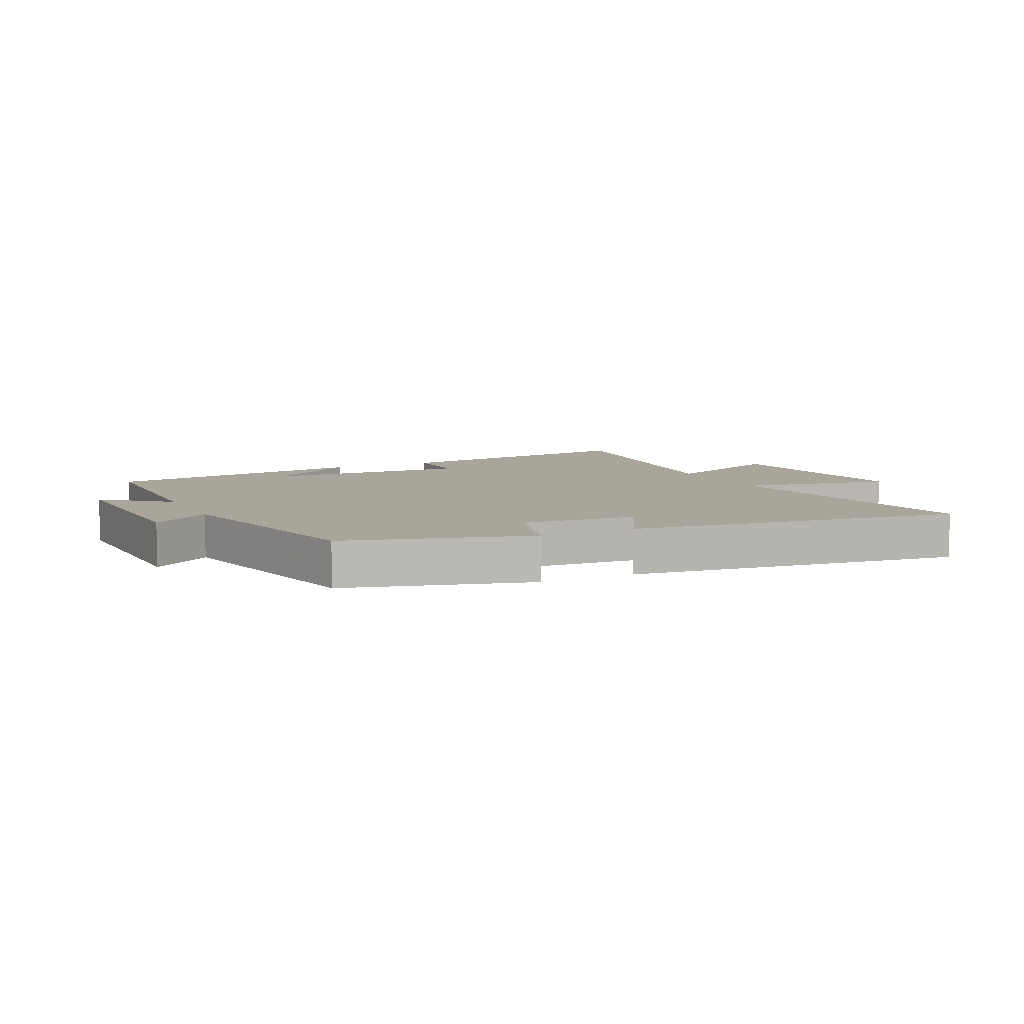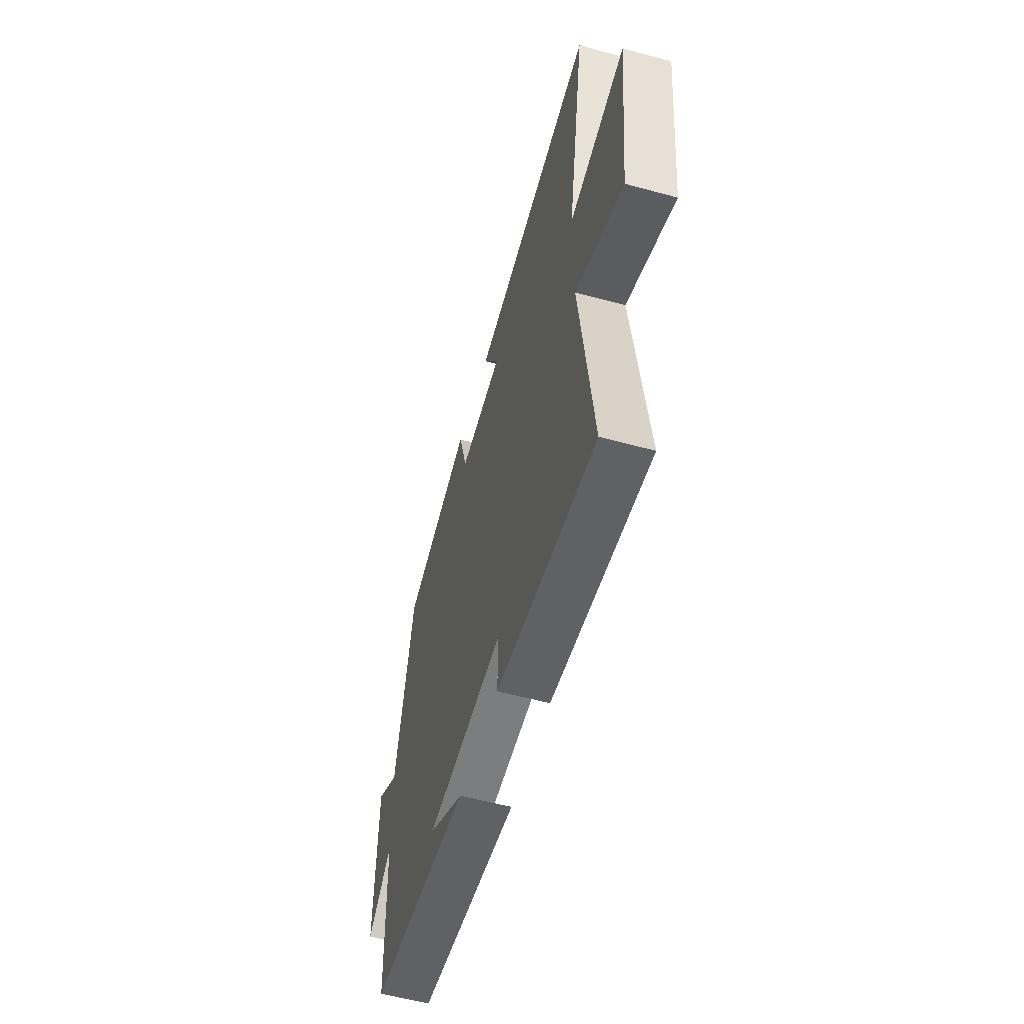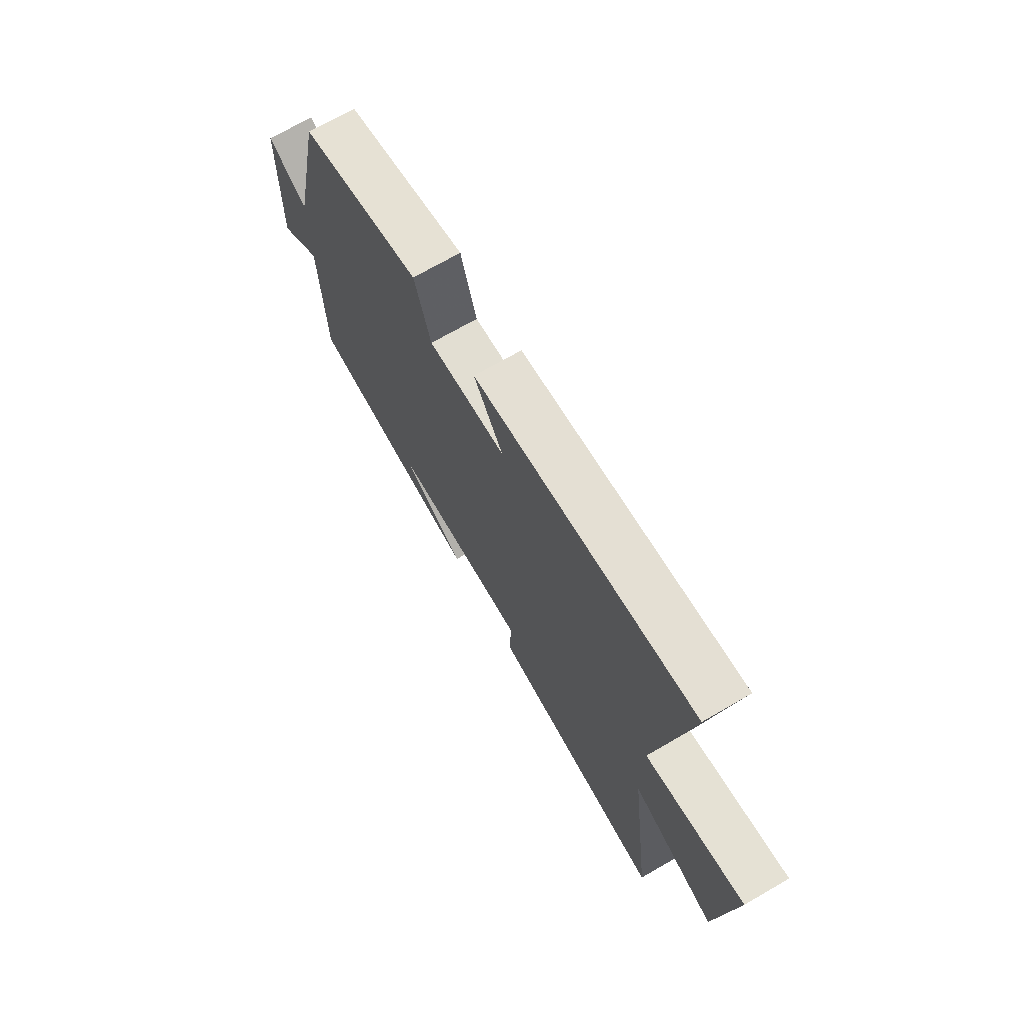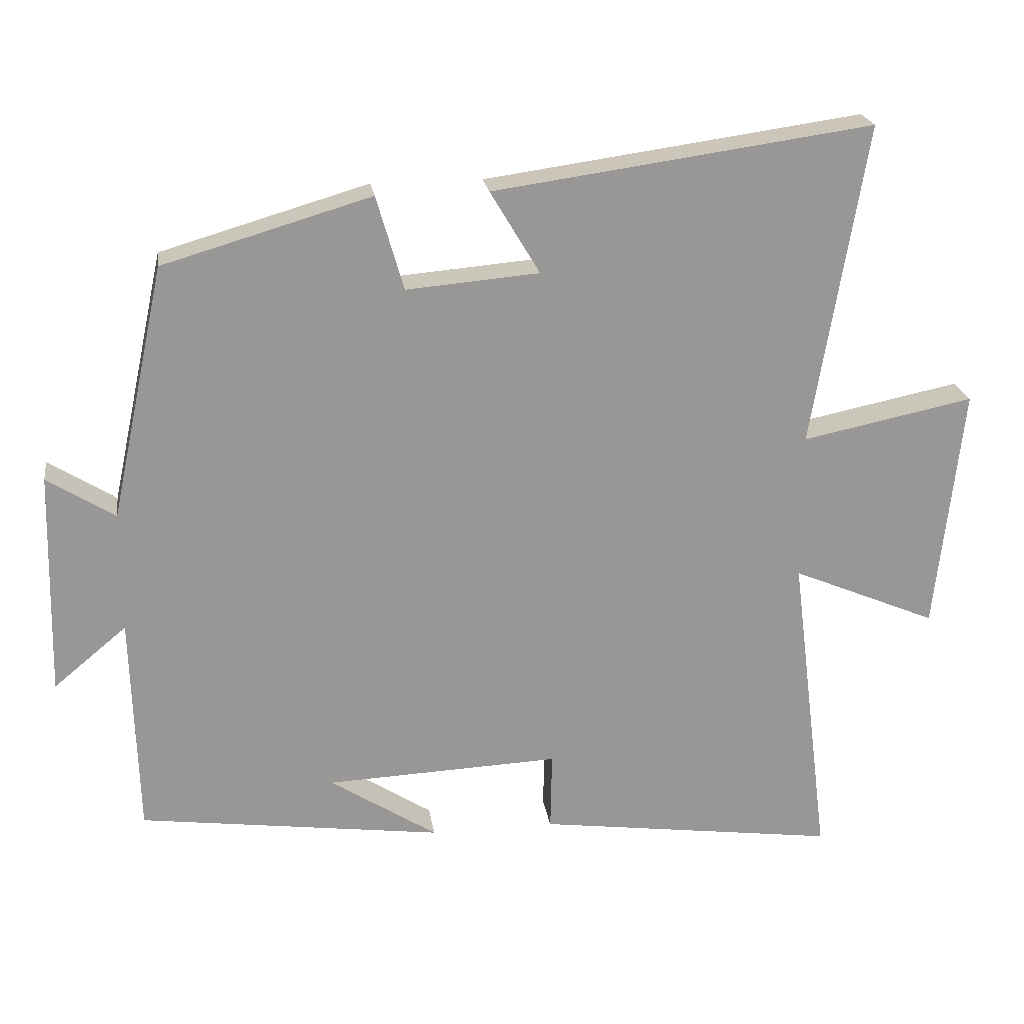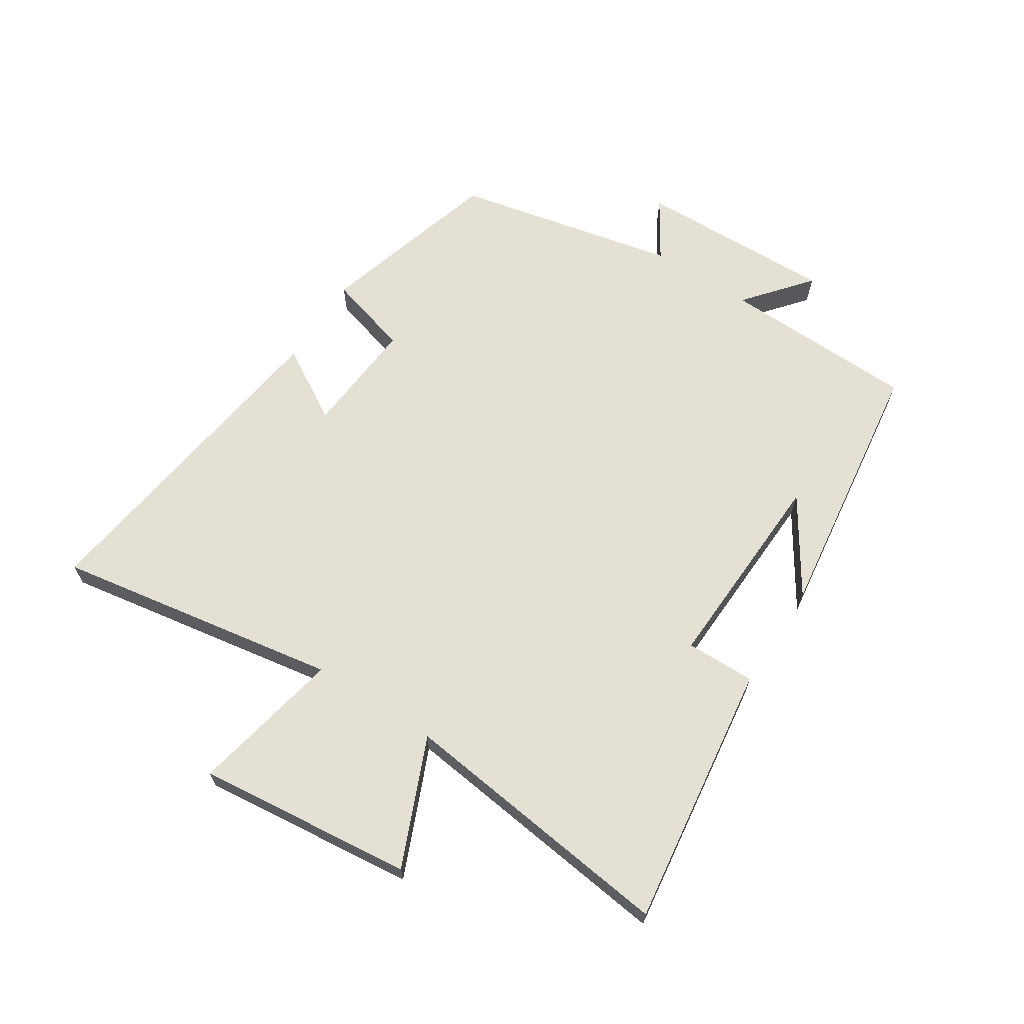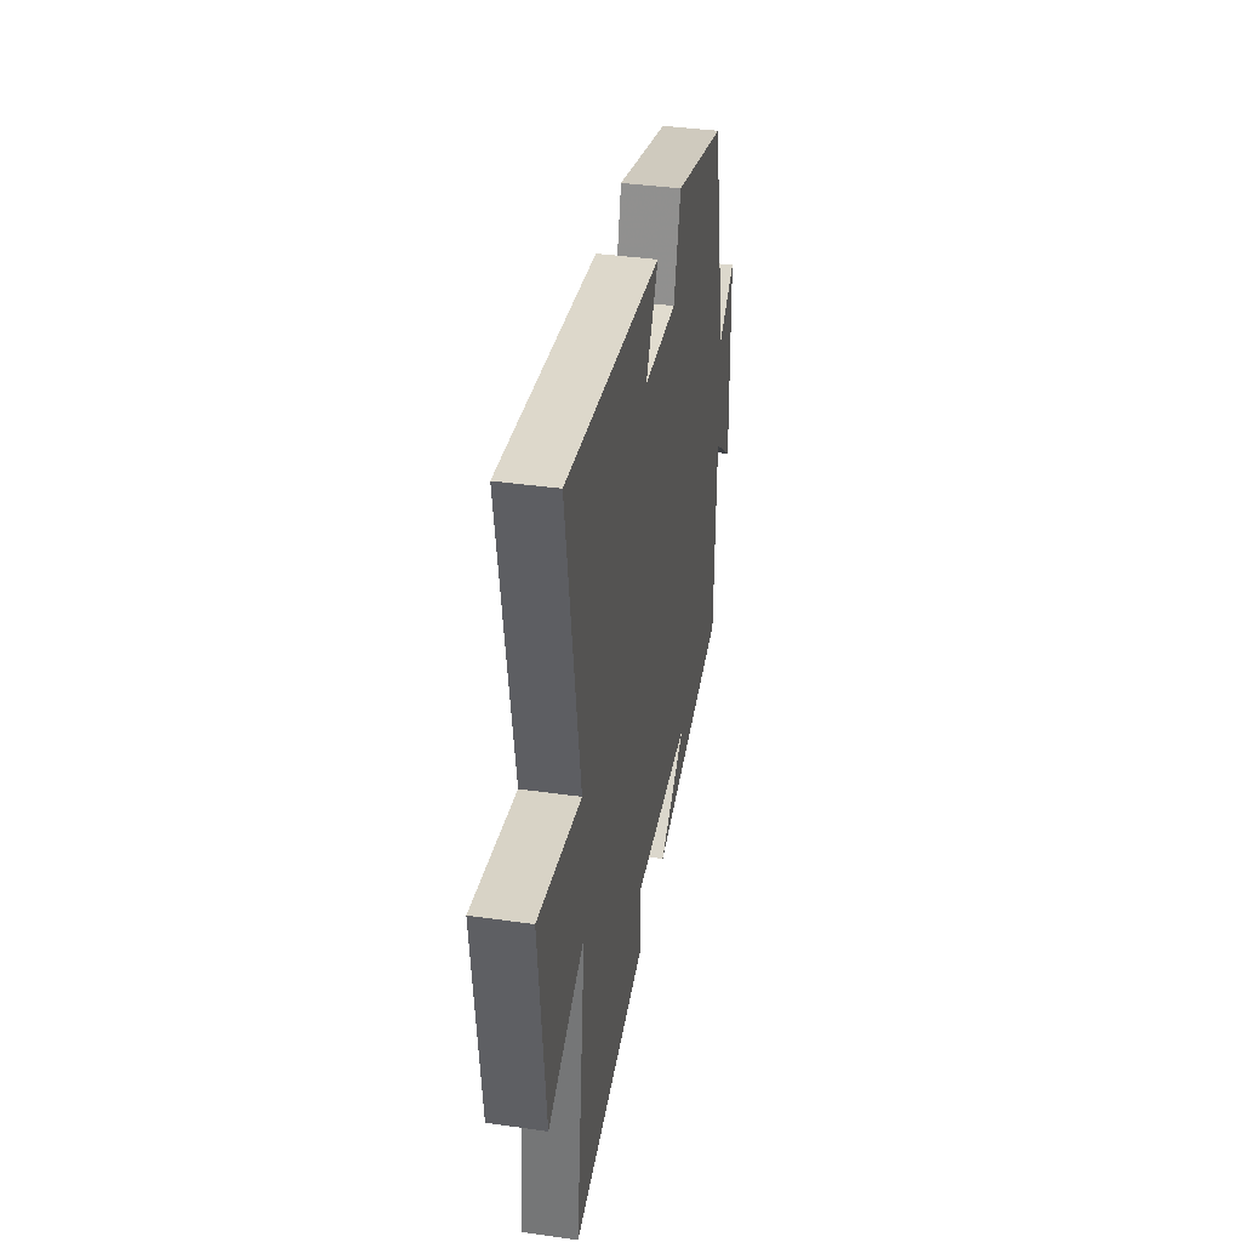
<metadata>
{"format":"obj","ext":"obj","renderer":"f3d","projection":"perspective","resolution":1024,"background":"white","views":[{"elev":7.6,"azim":-26.2,"up":"+Y"},{"elev":-56.6,"azim":74.1,"up":"+Z"},{"elev":71.0,"azim":60.0,"up":"+Z"},{"elev":22.1,"azim":-8.4,"up":"+Z"},{"elev":66.0,"azim":122.8,"up":"+Y"},{"elev":38.8,"azim":100.2,"up":"+Z"}]}
</metadata>
<code>
v -0.422 0.07 0.413
v -0.124 0.07 0.5
v -0.085 0.07 0.365
v 0.105 0.07 0.381
v 0.034 0.07 0.5
v 0.577 0.07 0.575
v 0.5 0.07 0.112
v 0.746 0.07 0.162
v 0.708 0.07 -0.19
v 0.5 0.07 -0.102
v 0.557 0.07 -0.558
v 0.125 0.07 -0.5
v 0.127 0.07 -0.387
v -0.209 0.07 -0.401
v -0.055 0.07 -0.5
v -0.491 0.07 -0.442
v -0.5 0.07 -0.124
v -0.605 0.07 -0.211
v -0.597 0.07 0.111
v -0.5 0.07 0.05
v -0.422 0 0.413
v -0.124 0 0.5
v -0.085 0 0.365
v 0.105 0 0.381
v 0.034 0 0.5
v 0.577 0 0.575
v 0.5 0 0.112
v 0.746 0 0.162
v 0.708 0 -0.19
v 0.5 0 -0.102
v 0.557 0 -0.558
v 0.125 0 -0.5
v 0.127 0 -0.387
v -0.209 0 -0.401
v -0.055 0 -0.5
v -0.491 0 -0.442
v -0.5 0 -0.124
v -0.605 0 -0.211
v -0.597 0 0.111
v -0.5 0 0.05
f 17 18 19 20
f 14 15 16
f 14 16 17 20
f 10 11 12 13
f 10 13 14 20
f 7 8 9 10
f 4 5 6 7
f 3 4 7 10
f 20 1 2 3
f 3 10 20
f 40 39 38 37
f 36 35 34
f 40 37 36 34
f 33 32 31 30
f 40 34 33 30
f 30 29 28 27
f 27 26 25 24
f 30 27 24 23
f 23 22 21 40
f 40 30 23
f 1 21 22 2
f 2 22 23 3
f 3 23 24 4
f 4 24 25 5
f 5 25 26 6
f 6 26 27 7
f 7 27 28 8
f 8 28 29 9
f 9 29 30 10
f 10 30 31 11
f 11 31 32 12
f 12 32 33 13
f 13 33 34 14
f 14 34 35 15
f 15 35 36 16
f 16 36 37 17
f 17 37 38 18
f 18 38 39 19
f 19 39 40 20
f 20 40 21 1

</code>
